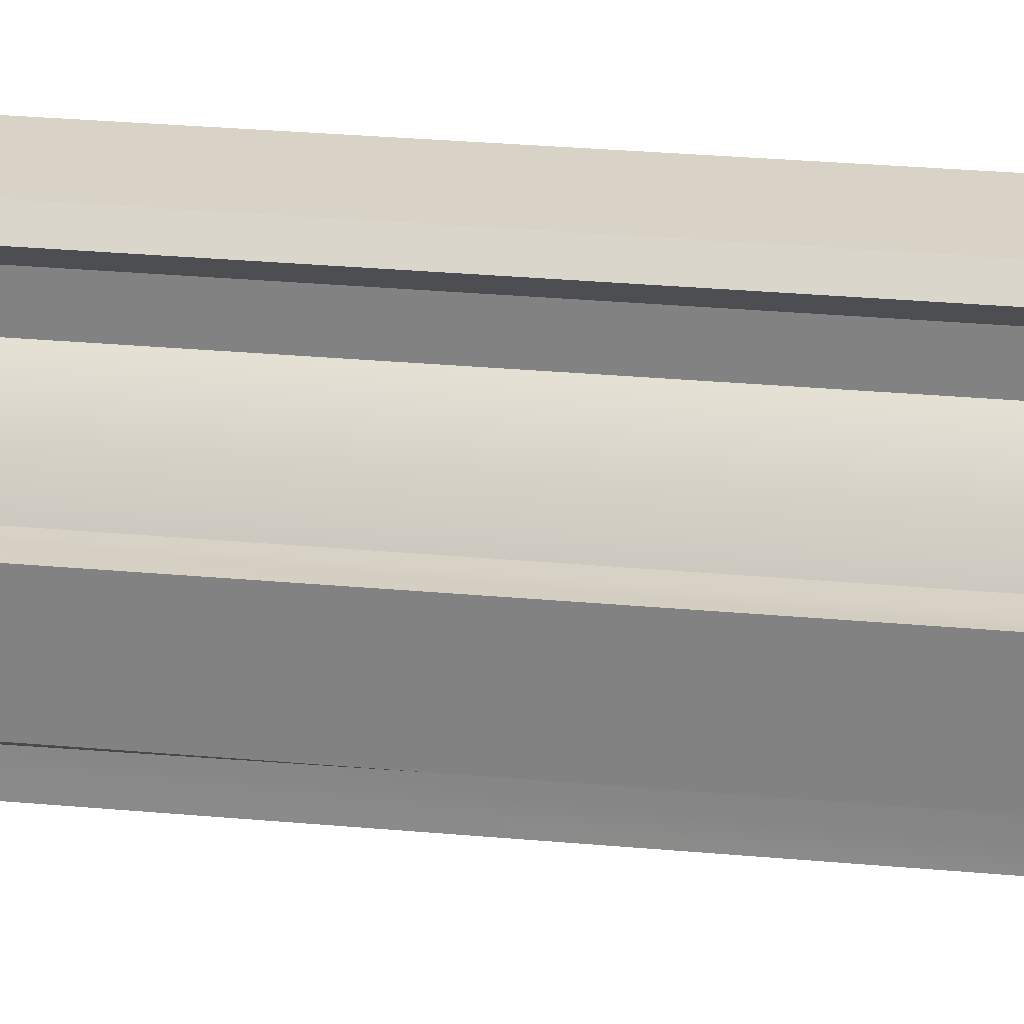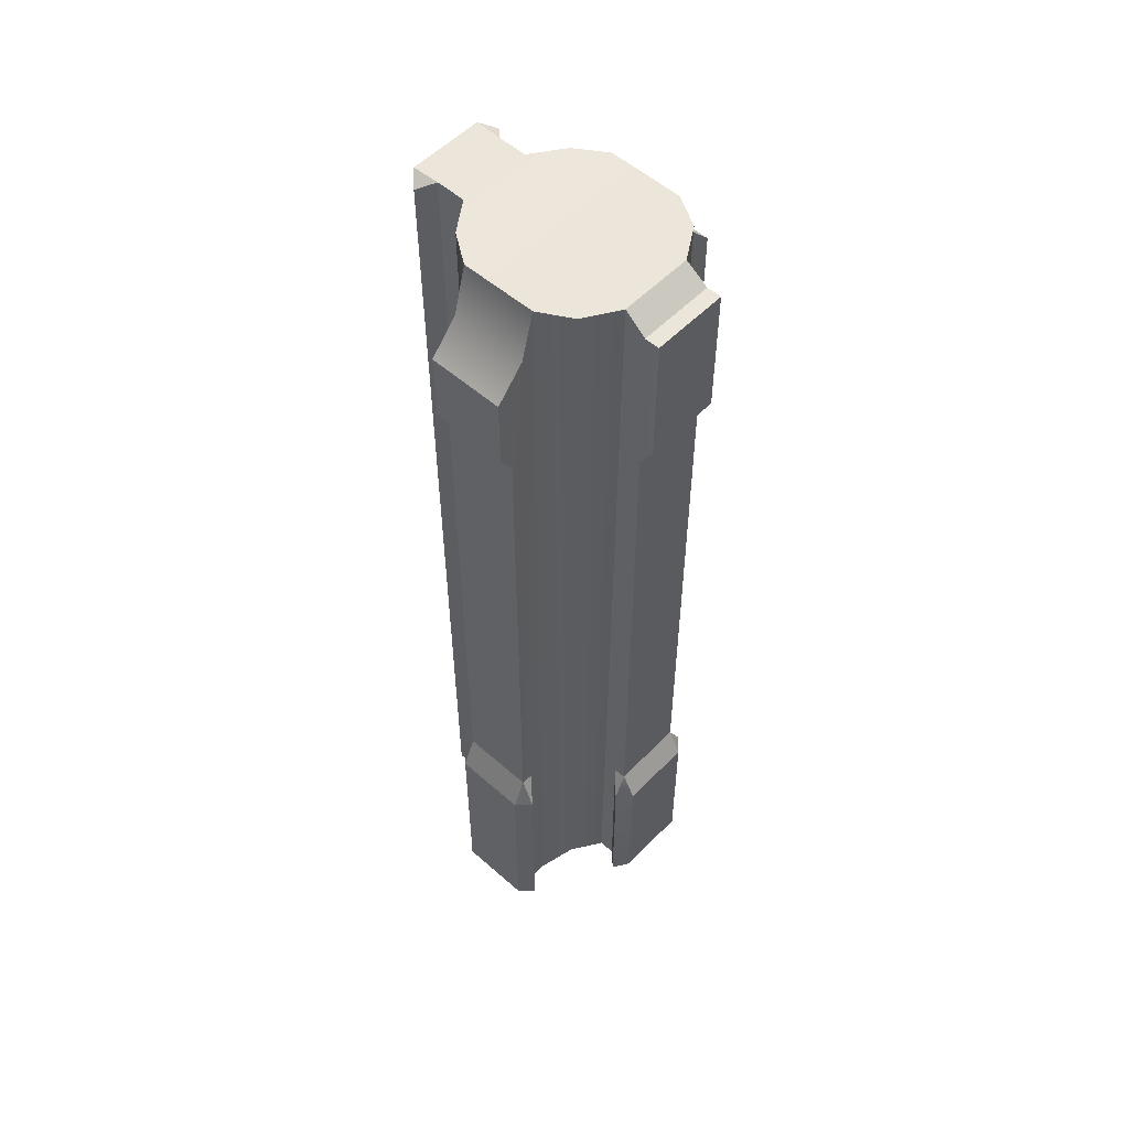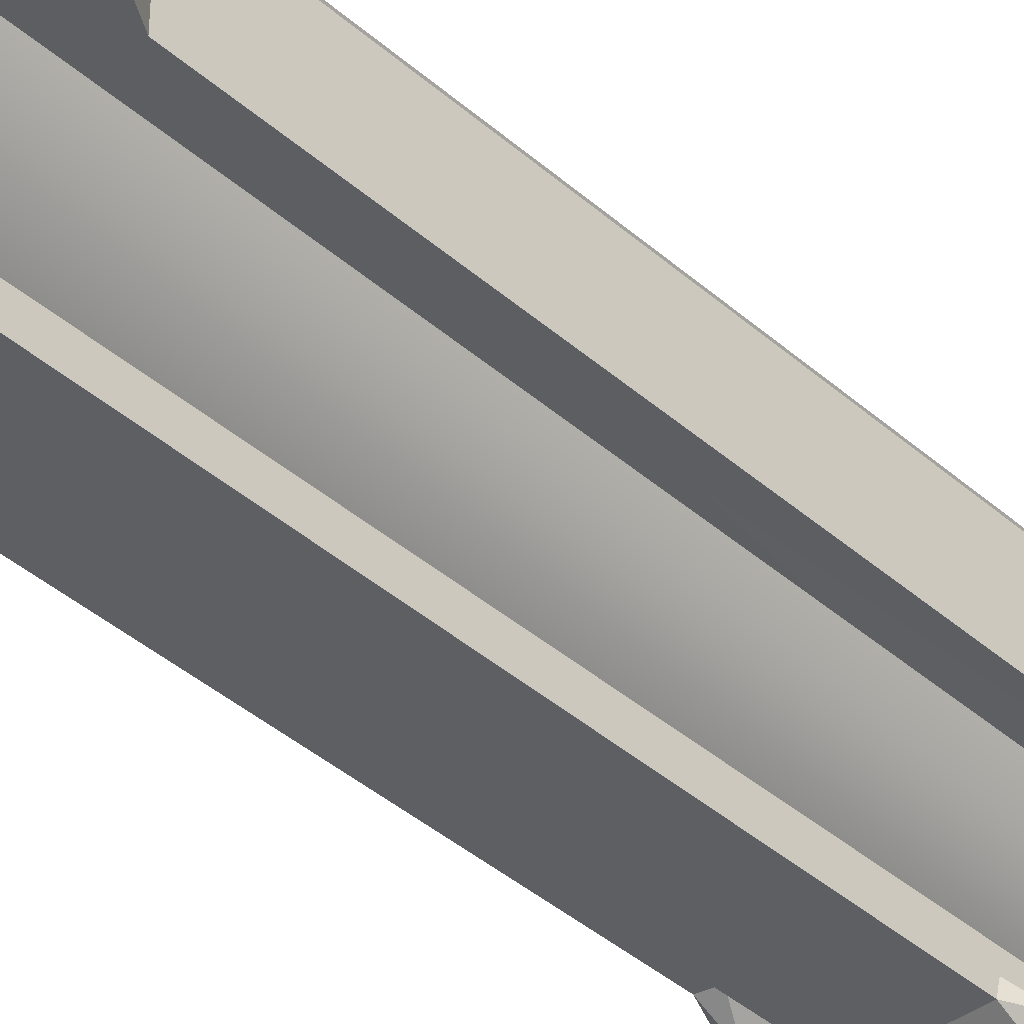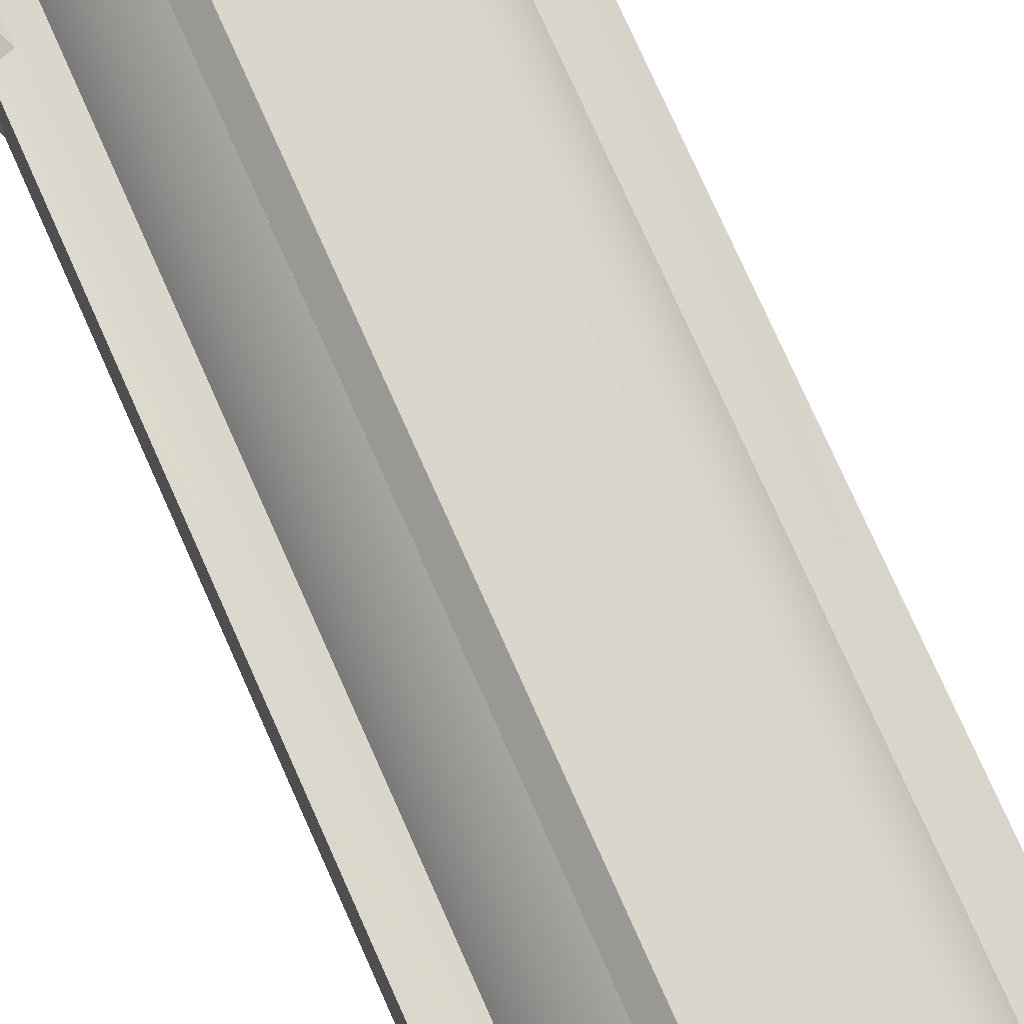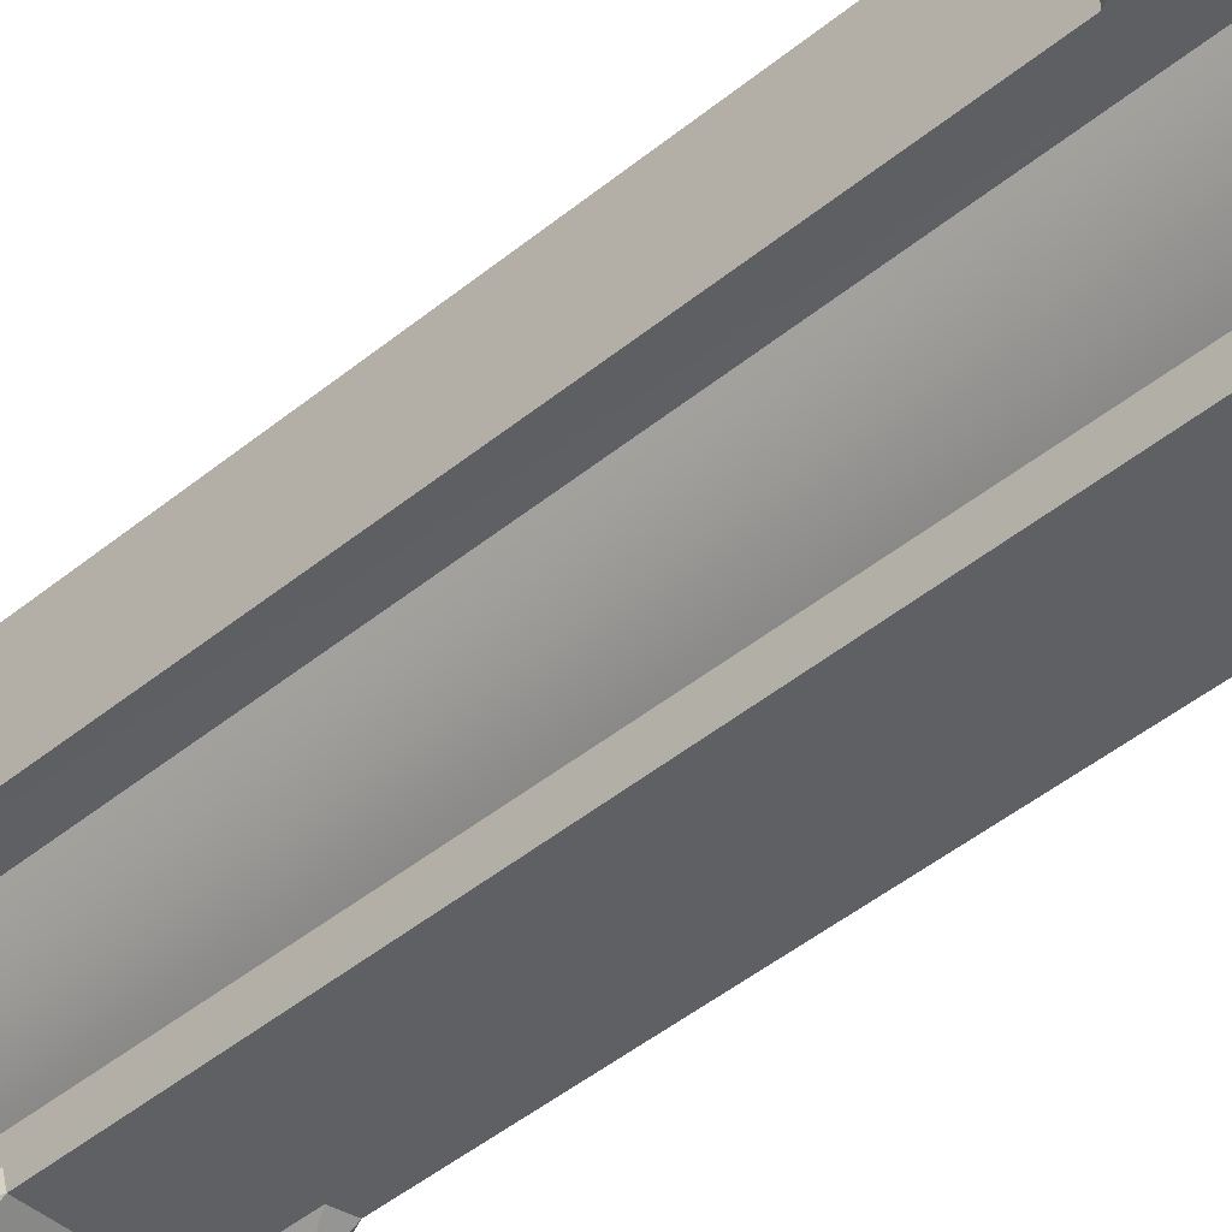
<metadata>
{"format":"obj","ext":"obj","renderer":"f3d","projection":"perspective","resolution":1024,"background":"white","views":[{"elev":27.8,"azim":-82.0,"up":"+Z"},{"elev":54.4,"azim":132.9,"up":"+Y"},{"elev":-39.9,"azim":-137.3,"up":"+Z"},{"elev":73.9,"azim":156.2,"up":"+Z"},{"elev":-43.1,"azim":134.6,"up":"+Z"}]}
</metadata>
<code>
g handguard_ar15_kac_urx_3_8_inch_LOD1
v -0.02798 -0.2039 -0.01117
v -0.02798 -0.1595 -0.01117
v -0.02798 -0.1595 0.004943
v -0.02798 -0.2039 0.004943
v -0.01459 -0.2039 0.0113
v -0.01872 -0.2039 0.004728
v -0.01893 -0.0003231 0.004943
v -0.01459 -0.0002036 0.0113
v -0.007923 -0.0002036 0.01595
v -0.007923 -0.2039 0.01595
v -0.008135 -0.0002036 0.02817
v -0.008135 -0.2039 0.02817
v -0.01096 -0.2017 0.02543
v -0.01096 -0.001909 0.02543
v -0.007923 -0.0002036 0.02235
v -0.007923 -0.2039 0.02235
v -0.007923 -0.2039 0.01595
v -0.007923 -0.0002036 0.01595
v -0.01096 -0.001909 0.02543
v -0.01096 -0.2017 0.02543
v -0.007923 -0.2039 0.02235
v -0.007923 -0.0002036 0.02235
v -0.02798 -0.1595 -0.01117
v -0.02798 -0.2039 -0.01117
v -0.02516 -0.2039 -0.01408
v -0.02516 -0.1595 -0.01408
v -0.02798 -0.2039 0.004943
v -0.02798 -0.1595 0.004943
v -0.02516 -0.1595 0.00785
v -0.02516 -0.2039 0.00785
v -0.01872 -0.2039 -0.01096
v -0.02216 -0.1536 -0.01096
v -0.02216 -0.2039 -0.01096
v -0.01883 -0.0003231 -0.01112
v -0.02505 -0.1527 -0.01117
v -0.02505 -0.0371 -0.01117
v -0.02176 -0.01064 -0.01117
v -0.02788 -0.01722 -0.01117
v -0.02788 -0.03215 -0.01117
v -0.01872 -0.2039 0.004728
v -0.02216 -0.2039 0.004728
v -0.02216 -0.1536 0.004728
v -0.01893 -0.0003231 0.004943
v -0.02505 -0.1527 0.004943
v -0.02505 -0.0371 0.004943
v -0.02176 -0.01064 0.004943
v -0.02788 -0.03215 0.004943
v -0.02788 -0.01722 0.004943
v -0.02516 -0.1595 -0.01408
v -0.02516 -0.2039 -0.01408
v -0.02216 -0.2039 -0.01096
v -0.02216 -0.1536 -0.01096
v -0.02516 -0.2039 0.00785
v -0.02516 -0.1595 0.00785
v -0.02216 -0.1536 0.004728
v -0.02216 -0.2039 0.004728
v -0.008121 -0.1924 -0.03004
v -0.008121 -0.1584 -0.03004
v -0.01099 -0.1581 -0.02728
v -0.01099 -0.1939 -0.02728
v -0.007923 -0.1939 -0.02073
v -0.007923 -0.1939 -0.02422
v -0.007923 -0.1536 -0.02422
v -0.007923 -0.0003231 -0.02217
v -0.008121 -0.1526 -0.02711
v -0.008121 -0.03703 -0.02711
v -0.008121 -0.003902 -0.02692
v -0.008121 -0.03202 -0.03004
v -0.008121 -0.003902 -0.03004
v -0.01099 -0.1939 -0.02728
v -0.01099 -0.1581 -0.02728
v -0.007923 -0.1536 -0.02422
v -0.007923 -0.1939 -0.02422
v -0.02505 -0.1527 0.004943
v -0.02798 -0.1595 0.004943
v -0.02798 -0.1595 -0.01117
v -0.02505 -0.1527 -0.01117
v -0.02505 -0.0371 0.004943
v -0.02505 -0.1527 0.004943
v -0.02505 -0.1527 -0.01117
v -0.02505 -0.0371 -0.01117
v -0.02788 -0.03215 0.004943
v -0.02505 -0.0371 0.004943
v -0.02505 -0.0371 -0.01117
v -0.02788 -0.03215 -0.01117
v -0.02788 -0.01722 0.004943
v -0.02788 -0.03215 0.004943
v -0.02788 -0.03215 -0.01117
v -0.02788 -0.01722 -0.01117
v -0.02176 -0.01064 0.004943
v -0.02788 -0.01722 0.004943
v -0.02788 -0.01722 -0.01117
v -0.02176 -0.01064 -0.01117
v -0.01893 -0.0003231 0.004943
v -0.01883 -0.0003231 -0.01112
v -0.02516 -0.1595 -0.01408
v -0.02216 -0.1536 -0.01096
v -0.02505 -0.1527 -0.01117
v -0.02516 -0.1595 -0.01408
v -0.02505 -0.1527 -0.01117
v -0.02798 -0.1595 -0.01117
v -0.02516 -0.1595 0.00785
v -0.02798 -0.1595 0.004943
v -0.02505 -0.1527 0.004943
v -0.02516 -0.1595 0.00785
v -0.02505 -0.1527 0.004943
v -0.02216 -0.1536 0.004728
v -0.01099 -0.1581 -0.02728
v -0.008121 -0.1584 -0.03004
v -0.008121 -0.1526 -0.02711
v -0.01099 -0.1581 -0.02728
v -0.008121 -0.1526 -0.02711
v -0.007923 -0.1536 -0.02422
v -0.01883 -0.0003231 -0.01112
v -0.01872 -0.2039 -0.01096
v -0.01399 -0.195 -0.01611
v -0.01499 -0.0003231 -0.01779
v -0.007923 -0.1939 -0.02073
v -0.007923 -0.0003231 -0.02217
v 0.007973 -0.0002036 0.02817
v 0.007973 -0.2039 0.02817
v -0.008135 -0.2039 0.02817
v -0.008135 -0.0002036 0.02817
v 0.00796 -0.1924 -0.03004
v 0.00796 -0.1584 -0.03004
v -0.008121 -0.1584 -0.03004
v -0.008121 -0.1924 -0.03004
v 0.007973 -0.0002036 0.02817
v 0.0108 -0.001909 0.02543
v 0.0108 -0.2017 0.02543
v 0.007973 -0.2039 0.02817
v 0.00796 -0.1924 -0.03004
v 0.01083 -0.1939 -0.02728
v 0.01083 -0.1581 -0.02728
v 0.00796 -0.1584 -0.03004
v 0.00796 -0.1526 -0.02711
v 0.00796 -0.1584 -0.03004
v 0.00796 -0.1526 -0.02711
v -0.008121 -0.1526 -0.02711
v -0.008121 -0.1584 -0.03004
v 0.00796 -0.1526 -0.02711
v 0.00796 -0.03703 -0.02711
v -0.008121 -0.03703 -0.02711
v -0.008121 -0.1526 -0.02711
v 0.00796 -0.03703 -0.02711
v 0.00796 -0.03202 -0.03004
v -0.008121 -0.03202 -0.03004
v -0.008121 -0.03703 -0.02711
v 0.00796 -0.03202 -0.03004
v 0.00796 -0.003902 -0.03004
v -0.008121 -0.003902 -0.03004
v -0.008121 -0.03202 -0.03004
v 0.02782 -0.2039 -0.01117
v 0.02782 -0.2039 0.004943
v 0.02782 -0.1595 0.004943
v 0.02782 -0.1595 -0.01117
v 0.01442 -0.2039 0.0113
v 0.01442 -0.0002035 0.0113
v 0.01877 -0.000323 0.004943
v 0.01856 -0.2039 0.004728
v 0.007762 -0.0002035 0.01595
v 0.007762 -0.2039 0.01595
v 0.007762 -0.0002035 0.02235
v 0.007762 -0.0002035 0.01595
v 0.007762 -0.2039 0.01595
v 0.007762 -0.2039 0.02235
v 0.0108 -0.001909 0.02543
v 0.007762 -0.0002035 0.02235
v 0.007762 -0.2039 0.02235
v 0.0108 -0.2017 0.02543
v 0.02782 -0.1595 -0.01117
v 0.025 -0.1595 -0.01408
v 0.025 -0.2039 -0.01408
v 0.02782 -0.2039 -0.01117
v 0.02782 -0.2039 0.004943
v 0.025 -0.2039 0.00785
v 0.025 -0.1595 0.00785
v 0.02782 -0.1595 0.004943
v 0.01856 -0.2039 -0.01096
v 0.022 -0.2039 -0.01096
v 0.022 -0.1536 -0.01096
v 0.01866 -0.000323 -0.01112
v 0.02488 -0.1527 -0.01117
v 0.02488 -0.0371 -0.01117
v 0.0216 -0.01064 -0.01117
v 0.02772 -0.01722 -0.01117
v 0.02772 -0.03215 -0.01117
v 0.01856 -0.2039 0.004728
v 0.022 -0.1536 0.004728
v 0.022 -0.2039 0.004728
v 0.01877 -0.000323 0.004943
v 0.02488 -0.1527 0.004943
v 0.02488 -0.0371 0.004943
v 0.0216 -0.01064 0.004943
v 0.02772 -0.03215 0.004943
v 0.02772 -0.01722 0.004943
v 0.025 -0.1595 -0.01408
v 0.022 -0.1536 -0.01096
v 0.022 -0.2039 -0.01096
v 0.025 -0.2039 -0.01408
v 0.025 -0.2039 0.00785
v 0.022 -0.2039 0.004728
v 0.022 -0.1536 0.004728
v 0.025 -0.1595 0.00785
v 0.007762 -0.1939 -0.02073
v 0.007762 -0.1536 -0.02422
v 0.007762 -0.1939 -0.02422
v 0.007762 -0.000323 -0.02217
v 0.00796 -0.1526 -0.02711
v 0.00796 -0.03703 -0.02711
v 0.00796 -0.003902 -0.02692
v 0.00796 -0.03202 -0.03004
v 0.00796 -0.003902 -0.03004
v 0.01083 -0.1939 -0.02728
v 0.007762 -0.1939 -0.02422
v 0.007762 -0.1536 -0.02422
v 0.01083 -0.1581 -0.02728
v 0.02488 -0.1527 0.004943
v 0.02488 -0.1527 -0.01117
v 0.02782 -0.1595 -0.01117
v 0.02782 -0.1595 0.004943
v 0.02488 -0.0371 0.004943
v 0.02488 -0.0371 -0.01117
v 0.02488 -0.1527 -0.01117
v 0.02488 -0.1527 0.004943
v 0.02772 -0.03215 0.004943
v 0.02772 -0.03215 -0.01117
v 0.02488 -0.0371 -0.01117
v 0.02488 -0.0371 0.004943
v 0.02772 -0.01722 0.004943
v 0.02772 -0.01722 -0.01117
v 0.02772 -0.03215 -0.01117
v 0.02772 -0.03215 0.004943
v 0.0216 -0.01064 0.004943
v 0.0216 -0.01064 -0.01117
v 0.02772 -0.01722 -0.01117
v 0.02772 -0.01722 0.004943
v 0.01877 -0.000323 0.004943
v 0.01866 -0.000323 -0.01112
v 0.025 -0.1595 -0.01408
v 0.02488 -0.1527 -0.01117
v 0.022 -0.1536 -0.01096
v 0.025 -0.1595 -0.01408
v 0.02782 -0.1595 -0.01117
v 0.02488 -0.1527 -0.01117
v 0.025 -0.1595 0.00785
v 0.02488 -0.1527 0.004943
v 0.02782 -0.1595 0.004943
v 0.025 -0.1595 0.00785
v 0.022 -0.1536 0.004728
v 0.02488 -0.1527 0.004943
v 0.01083 -0.1581 -0.02728
v 0.007762 -0.1536 -0.02422
v 0.00796 -0.1526 -0.02711
v 0.01866 -0.000323 -0.01112
v 0.01482 -0.000323 -0.01779
v 0.01383 -0.195 -0.01611
v 0.01856 -0.2039 -0.01096
v 0.007762 -0.1939 -0.02073
v 0.007762 -0.000323 -0.02217
v -0.008135 -0.2039 0.02817
v 0.007973 -0.2039 0.02817
v 0.007762 -0.2039 0.02235
v -0.007923 -0.2039 0.02235
v 0.007762 -0.2039 0.01595
v -0.007923 -0.2039 0.01595
v 0.01442 -0.2039 0.0113
v -0.01459 -0.2039 0.0113
v 0.01856 -0.2039 0.004728
v -0.01872 -0.2039 0.004728
v 0.01856 -0.2039 -0.01096
v 0.022 -0.2039 -0.01096
v 0.022 -0.2039 0.004728
v 0.025 -0.2039 0.00785
v 0.025 -0.2039 -0.01408
v 0.02782 -0.2039 0.004943
v 0.02782 -0.2039 -0.01117
v -0.01872 -0.2039 -0.01096
v -0.02216 -0.2039 -0.01096
v -0.02216 -0.2039 0.004728
v -0.02516 -0.2039 0.00785
v -0.02516 -0.2039 -0.01408
v -0.02798 -0.2039 0.004943
v -0.02798 -0.2039 -0.01117
v -0.01099 -0.1939 -0.02728
v 0.01083 -0.1939 -0.02728
v 0.00796 -0.1924 -0.03004
v -0.008121 -0.1924 -0.03004
v -0.007923 -0.1939 -0.02073
v 0.007762 -0.1939 -0.02073
v 0.007762 -0.1939 -0.02422
v -0.007923 -0.1939 -0.02422
v 0.01083 -0.1939 -0.02728
v -0.01099 -0.1939 -0.02728
v -0.01399 -0.195 -0.01611
v 0.01383 -0.195 -0.01611
v -0.01872 -0.2039 -0.01096
v 0.01856 -0.2039 -0.01096
v 0.01383 -0.195 -0.01611
v -0.01399 -0.195 -0.01611
v 0.007762 -0.2039 0.02235
v 0.007973 -0.2039 0.02817
v 0.0108 -0.2017 0.02543
v -0.007923 -0.2039 0.02235
v -0.01096 -0.2017 0.02543
v -0.008135 -0.2039 0.02817
v -0.007923 -0.0002036 0.02235
v 0.007762 -0.0002035 0.02235
v 0.007973 -0.0002036 0.02817
v -0.008135 -0.0002036 0.02817
v -0.007923 -0.0002036 0.01595
v 0.007762 -0.0002035 0.01595
v -0.01459 -0.0002036 0.0113
v 0.01442 -0.0002035 0.0113
v -0.01893 -0.0003231 0.004943
v 0.01877 -0.000323 0.004943
v -0.01883 -0.0003231 -0.01112
v 0.01866 -0.000323 -0.01112
v -0.01499 -0.0003231 -0.01779
v 0.01482 -0.000323 -0.01779
v -0.007923 -0.0003231 -0.02217
v 0.007762 -0.000323 -0.02217
v 0.0108 -0.001909 0.02543
v 0.007973 -0.0002036 0.02817
v 0.007762 -0.0002035 0.02235
v -0.008121 -0.003902 -0.03004
v 0.00796 -0.003902 -0.03004
v 0.00796 -0.003902 -0.02692
v -0.008121 -0.003902 -0.02692
v -0.008121 -0.003902 -0.02692
v 0.00796 -0.003902 -0.02692
v 0.007762 -0.000323 -0.02217
v -0.007923 -0.0003231 -0.02217
v -0.01096 -0.001909 0.02543
v -0.007923 -0.0002036 0.02235
v -0.008135 -0.0002036 0.02817
g handguard_ar15_kac_urx_3_8_inch_LOD1_0
f 3 2 1
f 4 3 1
f 7 6 5
f 8 7 5
f 8 5 9
f 5 10 9
f 13 12 11
f 14 13 11
f 17 16 15
f 18 17 15
f 21 20 19
f 22 21 19
f 25 24 23
f 26 25 23
f 29 28 27
f 30 29 27
f 33 32 31
f 32 34 31
f 34 32 35
f 36 34 35
f 34 36 37
f 37 36 38
f 36 39 38
f 42 41 40
f 42 40 43
f 43 44 42
f 44 43 45
f 46 45 43
f 47 45 46
f 48 47 46
f 51 50 49
f 52 51 49
f 55 54 53
f 56 55 53
f 59 58 57
f 60 59 57
f 63 62 61
f 63 61 64
f 65 63 64
f 66 65 64
f 66 64 67
f 68 66 67
f 69 68 67
f 72 71 70
f 73 72 70
f 76 75 74
f 77 76 74
f 80 79 78
f 81 80 78
f 84 83 82
f 85 84 82
f 88 87 86
f 89 88 86
f 92 91 90
f 93 92 90
f 93 90 94
f 95 93 94
f 98 97 96
f 101 100 99
f 104 103 102
f 107 106 105
f 110 109 108
f 113 112 111
f 116 115 114
f 117 116 114
f 118 116 117
f 119 118 117
f 122 121 120
f 123 122 120
f 126 125 124
f 127 126 124
f 130 129 128
f 131 130 128
f 134 133 132
f 135 134 132
f 135 136 134
f 139 138 137
f 140 139 137
f 143 142 141
f 144 143 141
f 147 146 145
f 148 147 145
f 151 150 149
f 152 151 149
f 155 154 153
f 156 155 153
f 159 158 157
f 160 159 157
f 157 158 161
f 162 157 161
f 165 164 163
f 166 165 163
f 169 168 167
f 170 169 167
f 173 172 171
f 174 173 171
f 177 176 175
f 178 177 175
f 181 180 179
f 182 181 179
f 181 182 183
f 182 184 183
f 184 182 185
f 184 185 186
f 187 184 186
f 190 189 188
f 188 189 191
f 192 191 189
f 191 192 193
f 193 194 191
f 193 195 194
f 195 196 194
f 199 198 197
f 200 199 197
f 203 202 201
f 204 203 201
f 207 206 205
f 205 206 208
f 206 209 208
f 209 210 208
f 208 210 211
f 210 212 211
f 212 213 211
f 216 215 214
f 217 216 214
f 220 219 218
f 221 220 218
f 224 223 222
f 225 224 222
f 228 227 226
f 229 228 226
f 232 231 230
f 233 232 230
f 236 235 234
f 237 236 234
f 234 235 238
f 235 239 238
f 242 241 240
f 245 244 243
f 248 247 246
f 251 250 249
f 254 253 252
f 257 256 255
f 258 257 255
f 257 259 256
f 259 260 256
f 263 262 261
f 264 263 261
f 265 263 264
f 266 265 264
f 267 265 266
f 268 267 266
f 269 267 268
f 270 269 268
f 271 269 270
f 269 271 272
f 273 269 272
f 274 273 272
f 275 274 272
f 276 274 275
f 277 276 275
f 278 271 270
f 278 270 279
f 270 280 279
f 280 281 279
f 281 282 279
f 281 283 282
f 283 284 282
f 287 286 285
f 288 287 285
f 291 290 289
f 292 291 289
f 293 291 292
f 294 293 292
f 289 290 295
f 290 296 295
f 299 298 297
f 300 299 297
f 303 302 301
f 306 305 304
f 309 308 307
f 310 309 307
f 307 308 311
f 308 312 311
f 311 312 313
f 312 314 313
f 313 314 315
f 314 316 315
f 315 316 317
f 316 318 317
f 317 318 319
f 318 320 319
f 319 320 321
f 320 322 321
f 325 324 323
f 328 327 326
f 329 328 326
f 332 331 330
f 333 332 330
f 336 335 334

</code>
